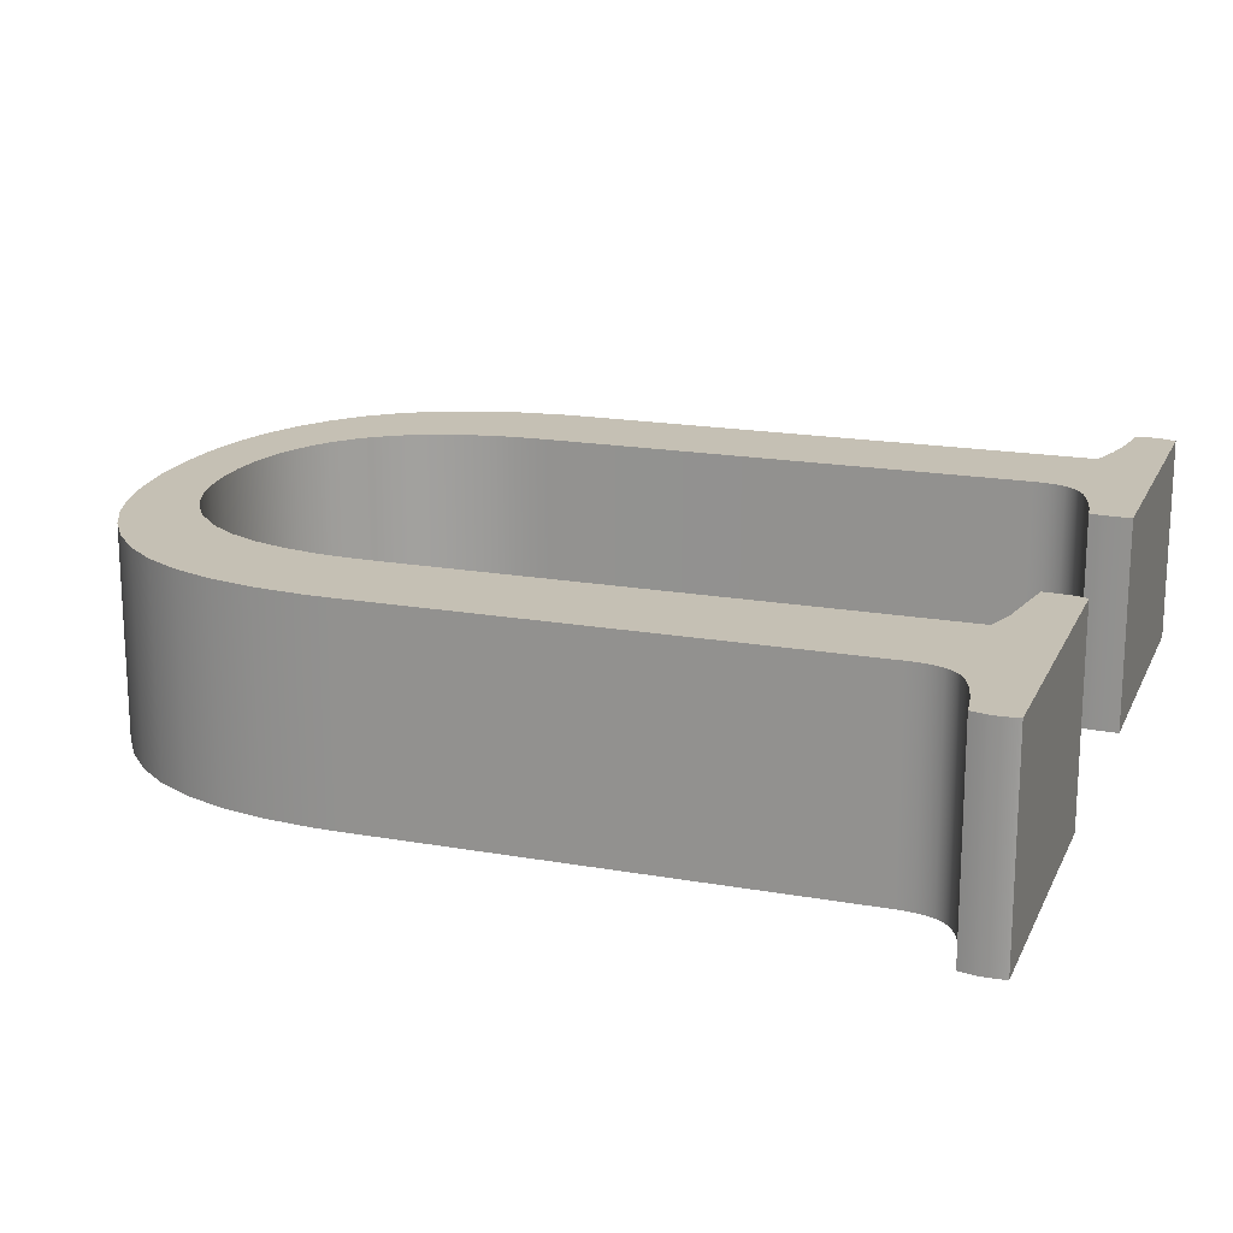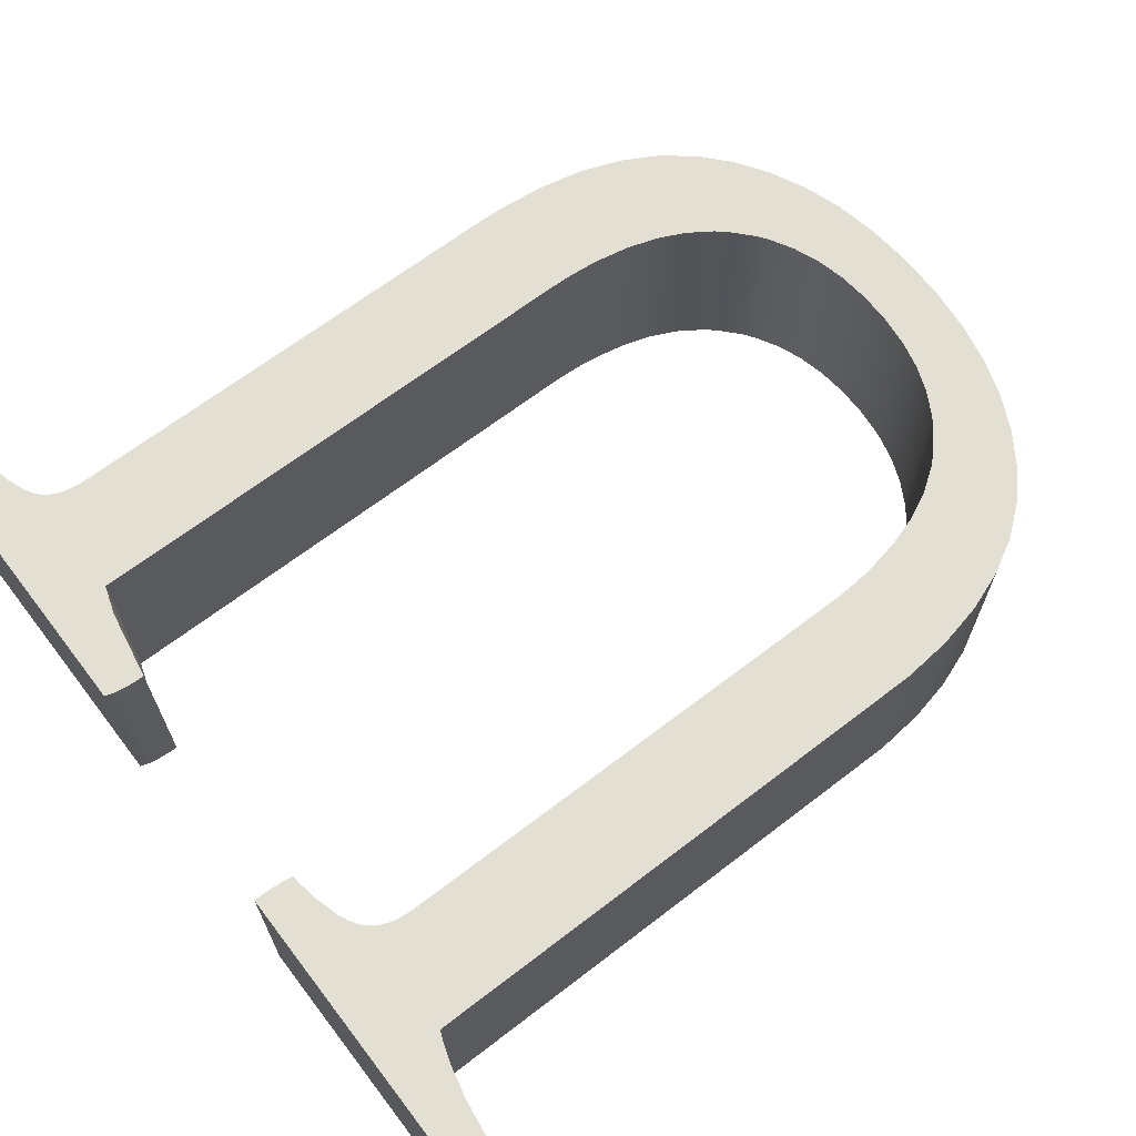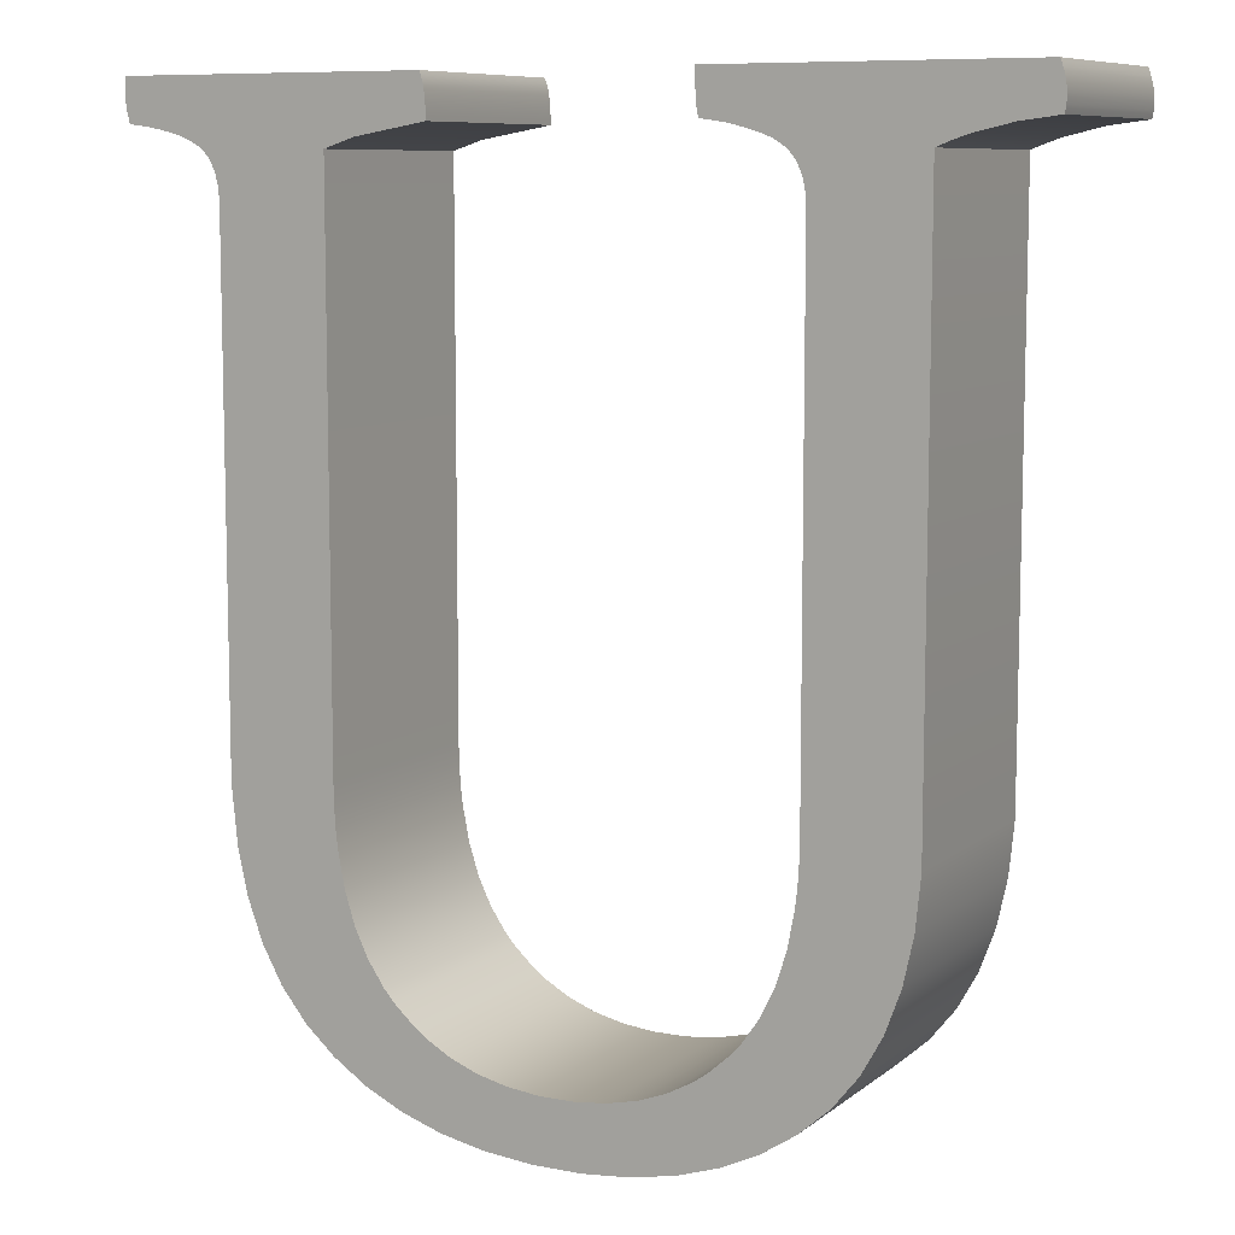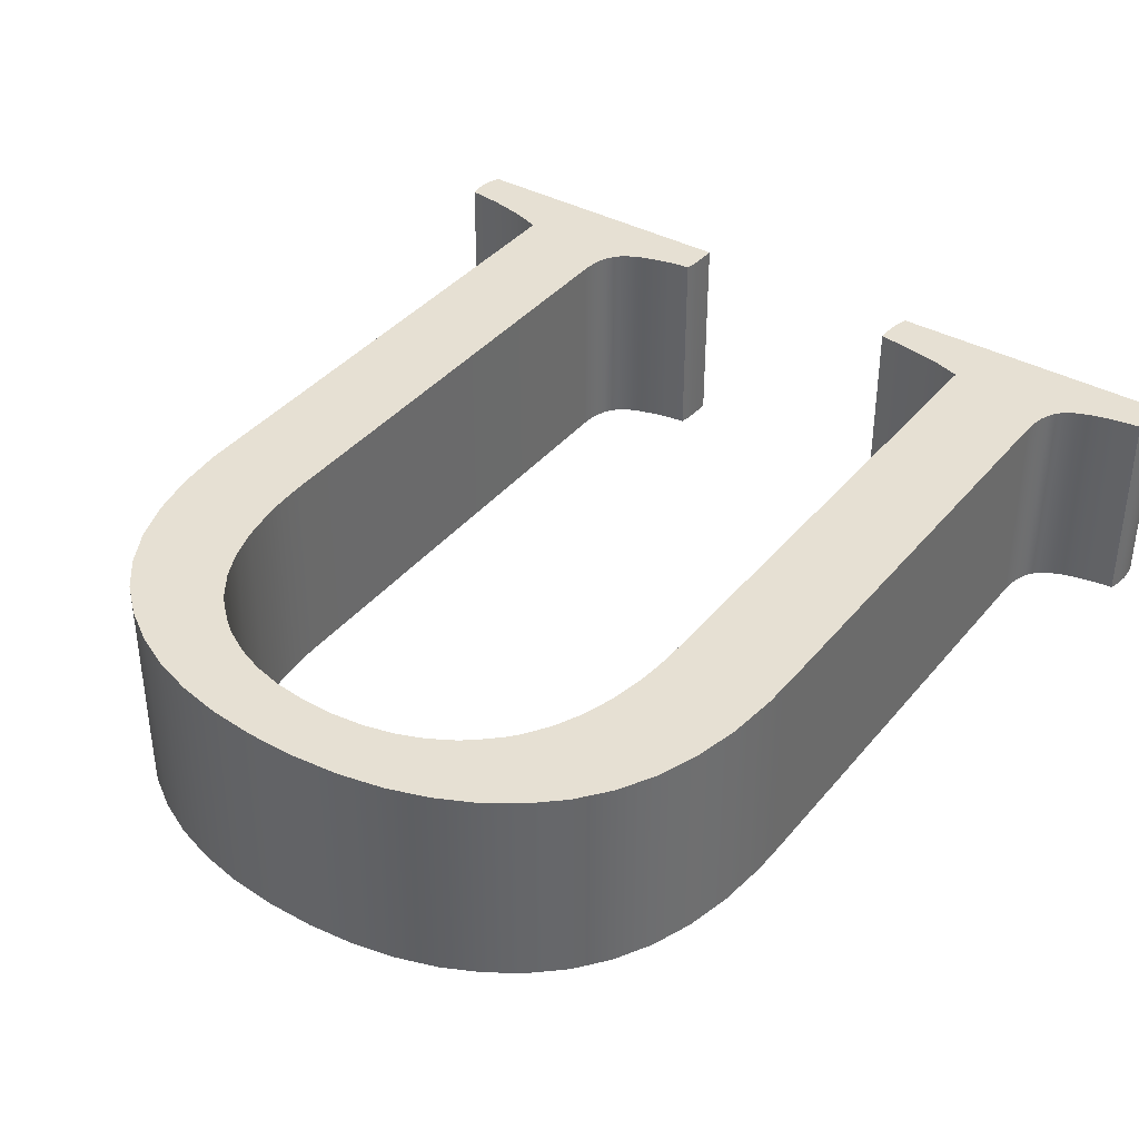
<metadata>
{"format":"obj","ext":"obj","renderer":"f3d","projection":"perspective","resolution":1024,"background":"white","views":[{"elev":18.4,"azim":108.9,"up":"+Z"},{"elev":66.9,"azim":-127.5,"up":"+Z"},{"elev":8.7,"azim":-152.2,"up":"+Y"},{"elev":38.4,"azim":34.7,"up":"+Z"}]}
</metadata>
<code>
o U_.001_Curve.148
v 0.202 0.4351 0.05
v 0.0608 0.4351 0.05
v 0.2023 0.4336 0.05
v 0.202 0.4351 -0.05
v 0.0608 0.4351 -0.05
v 0.2023 0.4336 -0.05
v 0.2026 0.4266 -0.05
v 0.2023 0.423 -0.05
v 0.2026 0.4266 0.05
v 0.2023 0.423 0.05
v 0.2021 0.422 0.05
v 0.2019 0.421 0.05
v 0.2017 0.42 0.05
v 0.2015 0.4189 0.05
v 0.2012 0.4178 0.05
v 0.2009 0.4167 0.05
v 0.2006 0.4155 0.05
v 0.1926 0.4145 0.05
v 0.2006 0.4155 -0.05
v 0.2009 0.4167 -0.05
v 0.1926 0.4145 -0.05
v 0.189 0.4139 -0.05
v 0.1855 0.4132 -0.05
v 0.1793 0.4118 -0.05
v 0.1855 0.4132 0.05
v 0.189 0.4139 0.05
v 0.1793 0.4118 0.05
v 0.1766 0.411 0.05
v 0.174 0.4101 0.05
v 0.174 0.4101 -0.05
v 0.1696 0.4082 0.05
v 0.166 0.4061 0.05
v 0.1696 0.4082 -0.05
v 0.166 0.4061 -0.05
v 0.1645 0.4049 -0.05
v 0.1645 0.4049 0.05
v 0.1631 0.4036 -0.05
v 0.1618 0.4021 -0.05
v 0.1631 0.4036 0.05
v 0.1618 0.4021 0.05
v 0.1607 0.4005 0.05
v 0.1598 0.3988 0.05
v 0.1607 0.4005 -0.05
v 0.1598 0.3988 -0.05
v 0.1582 0.3949 -0.05
v 0.1571 0.3904 -0.05
v 0.1582 0.3949 0.05
v 0.1571 0.3904 0.05
v 0.1566 0.3854 0.05
v 0.1565 0.3827 0.05
v 0.1566 0.3854 -0.05
v 0.1565 0.3827 -0.05
v 0.1565 0.1528 -0.05
v 0.1562 0.14 -0.05
v 0.1539 0.1162 -0.05
v 0.1562 0.14 0.05
v 0.1565 0.1528 0.05
v 0.1539 0.1162 0.05
v 0.1492 0.09466 0.05
v 0.1422 0.07538 0.05
v 0.1492 0.09466 -0.05
v 0.1422 0.07538 -0.05
v 0.1328 0.05838 -0.05
v 0.121 0.04364 -0.05
v 0.1328 0.05838 0.05
v 0.121 0.04364 0.05
v 0.107 0.03115 0.05
v 0.09135 0.02077 0.05
v 0.107 0.03115 -0.05
v 0.09135 0.02077 -0.05
v 0.07412 0.01246 -0.05
v 0.05531 0.006231 -0.05
v 0.07412 0.01246 0.05
v 0.05531 0.006231 0.05
v 0.03492 0.002077 0.05
v 0.01297 -0 0.05
v 0.03492 0.002077 -0.05
v 0.01297 0 -0.05
v -0.01016 0 -0.05
v -0.03212 0.002077 -0.05
v -0.01016 0 0.05
v -0.03212 0.002077 0.05
v -0.0525 0.006231 0.05
v -0.07131 0.01246 0.05
v -0.0525 0.006231 -0.05
v -0.07131 0.01246 -0.05
v -0.08855 0.02077 -0.05
v -0.1042 0.03115 -0.05
v -0.08855 0.02077 0.05
v -0.1042 0.03115 0.05
v -0.1182 0.04364 0.05
v -0.13 0.05838 0.05
v -0.1182 0.04364 -0.05
v -0.13 0.05838 -0.05
v -0.1393 0.07538 -0.05
v -0.1464 0.09466 -0.05
v -0.1393 0.07538 0.05
v -0.1464 0.09466 0.05
v -0.1511 0.1162 0.05
v -0.1511 0.1162 -0.05
v -0.1534 0.14 0.05
v -0.1534 0.14 -0.05
v -0.1537 0.4044 0.05
v -0.1574 0.4058 0.05
v -0.1537 0.4044 -0.05
v -0.1574 0.4058 -0.05
v -0.1611 0.4072 -0.05
v -0.1649 0.4085 -0.05
v -0.1687 0.4096 -0.05
v -0.1687 0.4096 0.05
v -0.1848 0.4134 -0.05
v -0.1848 0.4134 0.05
v -0.2019 0.4155 -0.05
v -0.2023 0.4176 -0.05
v -0.2019 0.4155 0.05
v -0.2023 0.4176 0.05
v -0.2025 0.4189 0.05
v -0.2026 0.4202 0.05
v -0.2026 0.4216 0.05
v -0.2026 0.4232 0.05
v -0.2023 0.4267 0.05
v -0.2026 0.4232 -0.05
v -0.2023 0.4267 -0.05
v -0.2026 0.4216 -0.05
v -0.2026 0.4202 -0.05
v -0.2025 0.4189 -0.05
v -0.2014 0.4307 -0.05
v -0.2011 0.4317 -0.05
v -0.2014 0.4307 0.05
v -0.2011 0.4317 0.05
v -0.2007 0.4328 0.05
v -0.2003 0.434 0.05
v -0.1999 0.4351 0.05
v -0.1999 0.4351 -0.05
v -0.05869 0.4351 0.05
v -0.05873 0.4307 0.05
v -0.05869 0.4351 -0.05
v -0.05873 0.4307 -0.05
v -0.05885 0.4267 -0.05
v -0.05894 0.4249 -0.05
v -0.05904 0.4232 -0.05
v -0.05917 0.4216 -0.05
v -0.05931 0.4202 -0.05
v -0.06009 0.4155 -0.05
v -0.05931 0.4202 0.05
v -0.05917 0.4216 0.05
v -0.06009 0.4155 0.05
v -0.06407 0.415 0.05
v -0.06784 0.4145 0.05
v -0.0714 0.4139 0.05
v -0.07477 0.4132 0.05
v -0.08618 0.4099 0.05
v -0.07477 0.4132 -0.05
v -0.0714 0.4139 -0.05
v -0.08618 0.4099 -0.05
v -0.09066 0.408 -0.05
v -0.09066 0.408 0.05
v -0.09433 0.4057 -0.05
v -0.09433 0.4057 0.05
v -0.0959 0.4045 -0.05
v -0.09732 0.4032 -0.05
v -0.0959 0.4045 0.05
v -0.09732 0.4032 0.05
v -0.09861 0.4017 0.05
v -0.09977 0.4001 0.05
v -0.09861 0.4017 -0.05
v -0.09977 0.4001 -0.05
v -0.1008 0.3983 -0.05
v -0.1008 0.3983 0.05
v -0.1024 0.3945 -0.05
v -0.1035 0.3902 -0.05
v -0.1024 0.3945 0.05
v -0.1035 0.3902 0.05
v -0.104 0.3853 0.05
v -0.1041 0.3827 0.05
v -0.104 0.3853 -0.05
v -0.1041 0.3827 -0.05
v -0.1041 0.1479 -0.05
v -0.1039 0.1381 -0.05
v -0.1033 0.1287 -0.05
v -0.1023 0.1198 -0.05
v -0.1023 0.1198 0.05
v -0.09914 0.1031 -0.05
v -0.09914 0.1031 0.05
v -0.09437 0.08824 -0.05
v -0.09437 0.08824 0.05
v -0.088 0.07504 -0.05
v -0.08004 0.06355 -0.05
v -0.088 0.07504 0.05
v -0.08004 0.06355 0.05
v -0.07547 0.05844 0.05
v -0.06537 0.04947 0.05
v -0.07547 0.05844 -0.05
v -0.06537 0.04947 -0.05
v -0.05992 0.0456 -0.05
v -0.05992 0.0456 0.05
v -0.04819 0.03908 -0.05
v -0.03538 0.03419 -0.05
v -0.04819 0.03908 0.05
v -0.03538 0.03419 0.05
v -0.02148 0.03093 0.05
v -0.006496 0.02929 0.05
v -0.02148 0.03093 -0.05
v -0.006496 0.02929 -0.05
v 0.0093 0.0293 -0.05
v 0.0093 0.0293 0.05
v 0.02425 0.03095 -0.05
v 0.02425 0.03095 0.05
v 0.03807 0.03425 -0.05
v 0.03807 0.03425 0.05
v 0.05076 0.0392 -0.05
v 0.05076 0.0392 0.05
v 0.06233 0.0458 -0.05
v 0.06769 0.04972 -0.05
v 0.06233 0.0458 0.05
v 0.06769 0.04972 0.05
v 0.07757 0.05879 0.05
v 0.08204 0.06395 0.05
v 0.07757 0.05879 -0.05
v 0.08204 0.06395 -0.05
v 0.0898 0.0755 -0.05
v 0.09602 0.0887 -0.05
v 0.0898 0.0755 0.05
v 0.09602 0.0887 0.05
v 0.1007 0.1035 0.05
v 0.1038 0.12 0.05
v 0.1007 0.1035 -0.05
v 0.1038 0.12 -0.05
v 0.1048 0.1289 -0.05
v 0.1053 0.1382 -0.05
v 0.1055 0.1479 -0.05
v 0.1055 0.4051 -0.05
v 0.1055 0.4051 0.05
v 0.09155 0.4096 -0.05
v 0.05801 0.4155 -0.05
v 0.09155 0.4096 0.05
v 0.05801 0.4155 0.05
v 0.05803 0.4178 0.05
v 0.05808 0.42 0.05
v 0.05818 0.422 0.05
v 0.05832 0.4239 0.05
v 0.05849 0.4257 0.05
v 0.05832 0.4239 -0.05
v 0.05849 0.4257 -0.05
v 0.05818 0.422 -0.05
v 0.05808 0.42 -0.05
v 0.05803 0.4178 -0.05
v 0.05871 0.4274 -0.05
v 0.05896 0.429 -0.05
v 0.05925 0.4304 -0.05
v 0.05995 0.433 -0.05
v 0.05925 0.4304 0.05
v 0.05995 0.433 0.05
v 0.05896 0.429 0.05
v 0.05871 0.4274 0.05
v 0.1055 0.1479 0.05
v 0.1053 0.1382 0.05
v 0.1048 0.1289 0.05
v -0.1033 0.1287 0.05
v -0.1039 0.1381 0.05
v -0.1041 0.1479 0.05
v -0.06784 0.4145 -0.05
v -0.06407 0.415 -0.05
v -0.05904 0.4232 0.05
v -0.05894 0.4249 0.05
v -0.05885 0.4267 0.05
v -0.2003 0.434 -0.05
v -0.2007 0.4328 -0.05
v -0.1649 0.4085 0.05
v -0.1611 0.4072 0.05
v 0.1766 0.411 -0.05
v 0.2012 0.4178 -0.05
v 0.2015 0.4189 -0.05
v 0.2017 0.42 -0.05
v 0.2019 0.421 -0.05
v 0.2021 0.422 -0.05
f 1 5 2
f 201 81 202
f 3 4 1
f 188 193 88
f 9 6 3
f 10 7 9
f 16 20 272
f 21 17 18
f 24 25 27
f 31 30 29
f 34 31 32
f 36 34 32
f 39 35 36
f 40 37 39
f 41 38 40
f 42 43 41
f 47 44 42
f 48 45 47
f 49 46 48
f 52 49 50
f 58 54 56
f 59 55 58
f 60 61 59
f 65 62 60
f 66 63 65
f 67 64 66
f 68 69 67
f 73 70 68
f 74 71 73
f 75 72 74
f 76 77 75
f 81 78 76
f 80 81 82
f 85 82 83
f 86 83 84
f 87 84 89
f 90 87 89
f 91 88 90
f 94 91 92
f 97 94 92
f 98 95 97
f 99 96 98
f 101 100 99
f 103 102 101
f 107 106 270
f 112 109 110
f 113 112 115
f 116 113 115
f 118 122 124
f 123 120 121
f 129 123 121
f 128 127 131
f 135 134 133
f 136 266 139
f 147 143 145
f 148 149 262
f 152 153 151
f 156 152 157
f 159 156 157
f 162 158 159
f 163 160 162
f 164 161 163
f 165 166 164
f 169 167 165
f 170 169 172
f 171 172 173
f 174 171 173
f 177 174 175
f 184 181 182
f 186 183 184
f 189 185 186
f 190 187 189
f 191 188 190
f 192 193 191
f 196 194 192
f 199 195 196
f 198 199 200
f 201 198 200
f 202 203 201
f 206 204 202
f 208 205 206
f 210 207 208
f 212 209 210
f 215 211 212
f 216 213 215
f 219 216 217
f 218 219 217
f 221 218 223
f 222 223 224
f 227 224 225
f 228 225 226
f 230 229 257
f 236 232 233
f 235 236 237
f 238 239 246
f 242 255 248
f 251 252 253
f 2 251 253
f 1 4 5
f 148 147 145
f 145 146 148
f 146 264 149
f 264 265 149
f 265 266 149
f 149 266 150
f 266 136 150
f 136 135 151
f 150 136 151
f 135 133 270
f 133 132 112
f 135 104 157
f 132 131 112
f 131 130 112
f 130 129 112
f 129 121 112
f 121 120 112
f 120 119 112
f 119 118 112
f 118 117 112
f 117 116 112
f 116 115 112
f 104 135 270
f 146 149 148
f 112 110 133
f 151 135 152
f 152 135 157
f 110 269 133
f 269 270 133
f 157 104 103
f 103 101 175
f 101 99 259
f 103 175 174
f 159 157 103
f 162 159 103
f 99 98 182
f 260 101 259
f 163 162 103
f 101 260 261
f 98 97 184
f 259 99 182
f 97 92 186
f 92 91 189
f 186 92 189
f 91 90 190
f 90 89 191
f 192 89 196
f 89 84 196
f 84 83 199
f 83 82 200
f 82 81 201
f 83 200 199
f 81 76 202
f 76 75 208
f 202 76 206
f 75 74 210
f 74 73 212
f 215 73 68
f 68 67 217
f 217 67 218
f 67 66 218
f 66 65 223
f 218 66 223
f 65 60 224
f 60 59 225
f 65 224 223
f 59 58 226
f 58 56 258
f 257 56 256
f 56 57 256
f 57 50 256
f 56 257 258
f 73 215 212
f 89 192 191
f 84 199 196
f 164 163 103
f 165 164 103
f 200 82 201
f 68 217 216
f 50 49 233
f 256 50 233
f 169 165 103
f 172 169 103
f 18 17 16
f 16 15 18
f 15 14 18
f 14 13 18
f 13 12 18
f 12 11 18
f 11 10 18
f 10 9 18
f 9 3 26
f 3 1 26
f 1 2 233
f 2 253 252
f 252 254 236
f 254 255 236
f 255 242 236
f 242 241 236
f 241 240 236
f 240 239 236
f 239 238 236
f 238 237 236
f 2 252 236
f 9 26 18
f 1 233 31
f 26 1 25
f 28 1 29
f 2 236 233
f 1 28 27
f 25 1 27
f 29 1 31
f 32 31 233
f 36 32 233
f 39 36 233
f 40 39 233
f 41 40 233
f 42 41 233
f 47 42 233
f 48 47 233
f 49 48 233
f 173 172 103
f 174 173 103
f 184 97 186
f 175 101 261
f 58 258 226
f 59 226 225
f 225 224 60
f 182 98 184
f 68 216 215
f 190 189 91
f 191 190 90
f 74 212 210
f 75 210 208
f 208 206 76
f 3 6 4
f 52 53 231
f 53 54 231
f 231 54 230
f 54 55 229
f 55 61 228
f 61 62 227
f 62 63 222
f 227 62 222
f 63 64 221
f 64 69 220
f 220 69 219
f 69 70 219
f 70 71 213
f 71 72 211
f 72 77 209
f 211 72 209
f 77 78 207
f 78 79 205
f 207 78 205
f 79 80 203
f 80 85 198
f 85 86 197
f 86 87 195
f 197 86 195
f 87 88 193
f 88 93 188
f 87 194 195
f 93 94 187
f 94 95 185
f 187 94 185
f 95 96 183
f 96 100 181
f 181 100 180
f 100 102 180
f 102 105 177
f 177 105 176
f 102 179 180
f 194 87 193
f 80 198 203
f 70 213 214
f 230 54 229
f 70 214 219
f 85 197 198
f 51 52 232
f 111 113 114
f 114 126 111
f 126 125 111
f 125 124 111
f 124 122 111
f 122 123 111
f 123 127 111
f 127 128 111
f 128 268 111
f 268 267 111
f 267 134 111
f 134 137 107
f 137 138 153
f 134 108 109
f 138 139 154
f 139 140 262
f 140 141 262
f 141 142 262
f 142 143 263
f 143 144 263
f 139 262 154
f 108 134 107
f 109 111 134
f 142 263 262
f 107 137 106
f 138 154 153
f 106 137 156
f 156 137 155
f 153 155 137
f 105 106 156
f 20 19 21
f 273 272 21
f 272 20 21
f 275 274 21
f 274 273 21
f 8 276 21
f 276 275 21
f 6 7 22
f 7 8 21
f 22 7 21
f 5 4 232
f 4 6 22
f 232 4 33
f 250 251 5
f 248 249 234
f 249 250 234
f 243 244 234
f 244 248 234
f 246 245 234
f 245 243 234
f 235 247 234
f 247 246 234
f 250 5 234
f 4 22 23
f 4 271 30
f 232 234 5
f 271 4 24
f 4 23 24
f 4 30 33
f 232 33 34
f 232 34 35
f 232 35 37
f 232 37 38
f 232 38 43
f 232 43 44
f 232 44 45
f 232 45 46
f 232 46 51
f 231 232 52
f 105 156 158
f 229 55 228
f 105 158 160
f 105 160 161
f 228 61 227
f 105 161 166
f 105 166 167
f 105 167 168
f 105 168 170
f 221 222 63
f 220 221 64
f 105 170 171
f 105 171 176
f 179 102 178
f 102 177 178
f 211 213 71
f 209 77 207
f 96 181 183
f 95 183 185
f 204 205 79
f 203 204 79
f 187 188 93
f 9 7 6
f 10 8 7
f 10 11 8
f 11 12 8
f 13 14 276
f 14 15 276
f 15 16 276
f 8 12 276
f 12 13 276
f 274 275 16
f 275 276 16
f 16 17 19
f 272 273 16
f 273 274 16
f 16 19 20
f 18 26 21
f 26 25 22
f 21 26 22
f 25 23 22
f 21 19 17
f 27 28 24
f 28 29 271
f 24 28 271
f 29 30 271
f 24 23 25
f 31 33 30
f 34 33 31
f 36 35 34
f 39 37 35
f 40 38 37
f 41 43 38
f 42 44 43
f 47 45 44
f 48 46 45
f 49 51 46
f 50 57 52
f 57 56 53
f 52 57 53
f 56 54 53
f 52 51 49
f 58 55 54
f 59 61 55
f 60 62 61
f 65 63 62
f 66 64 63
f 67 69 64
f 68 70 69
f 73 71 70
f 74 72 71
f 75 77 72
f 76 78 77
f 81 79 78
f 80 79 81
f 85 80 82
f 86 85 83
f 87 86 84
f 90 88 87
f 91 93 88
f 94 93 91
f 97 95 94
f 98 96 95
f 99 100 96
f 101 102 100
f 103 105 102
f 103 104 105
f 104 270 106
f 105 104 106
f 269 110 109
f 270 269 108
f 269 109 108
f 108 107 270
f 112 111 109
f 113 111 112
f 116 114 113
f 114 116 117
f 118 119 122
f 119 120 122
f 114 117 126
f 117 118 126
f 124 125 118
f 125 126 118
f 123 122 120
f 129 127 123
f 129 130 127
f 130 131 127
f 132 133 134
f 131 132 267
f 132 134 267
f 267 268 131
f 268 128 131
f 135 137 134
f 264 146 141
f 146 145 141
f 145 143 142
f 141 140 264
f 140 139 264
f 145 142 141
f 266 265 139
f 265 264 139
f 139 138 136
f 138 137 135
f 135 136 138
f 147 144 143
f 149 150 262
f 150 151 154
f 262 150 154
f 151 153 154
f 262 263 148
f 263 144 147
f 147 148 263
f 152 155 153
f 156 155 152
f 159 158 156
f 162 160 158
f 163 161 160
f 164 166 161
f 165 167 166
f 169 168 167
f 170 168 169
f 171 170 172
f 174 176 171
f 260 259 179
f 259 182 180
f 179 259 180
f 182 181 180
f 179 178 260
f 178 177 261
f 260 178 261
f 175 261 177
f 177 176 174
f 184 183 181
f 186 185 183
f 189 187 185
f 190 188 187
f 191 193 188
f 192 194 193
f 196 195 194
f 199 197 195
f 198 197 199
f 201 203 198
f 202 204 203
f 206 205 204
f 208 207 205
f 210 209 207
f 212 211 209
f 215 213 211
f 216 214 213
f 219 214 216
f 218 220 219
f 221 220 218
f 222 221 223
f 227 222 224
f 228 227 225
f 226 258 228
f 258 257 229
f 228 258 229
f 256 233 232
f 257 256 231
f 256 232 231
f 231 230 257
f 236 234 232
f 235 234 236
f 239 240 246
f 240 241 246
f 241 243 245
f 246 247 238
f 247 235 237
f 241 245 246
f 237 238 247
f 255 254 248
f 254 252 248
f 252 250 249
f 248 244 241
f 244 243 241
f 252 249 248
f 241 242 248
f 251 250 252
f 2 5 251

</code>
